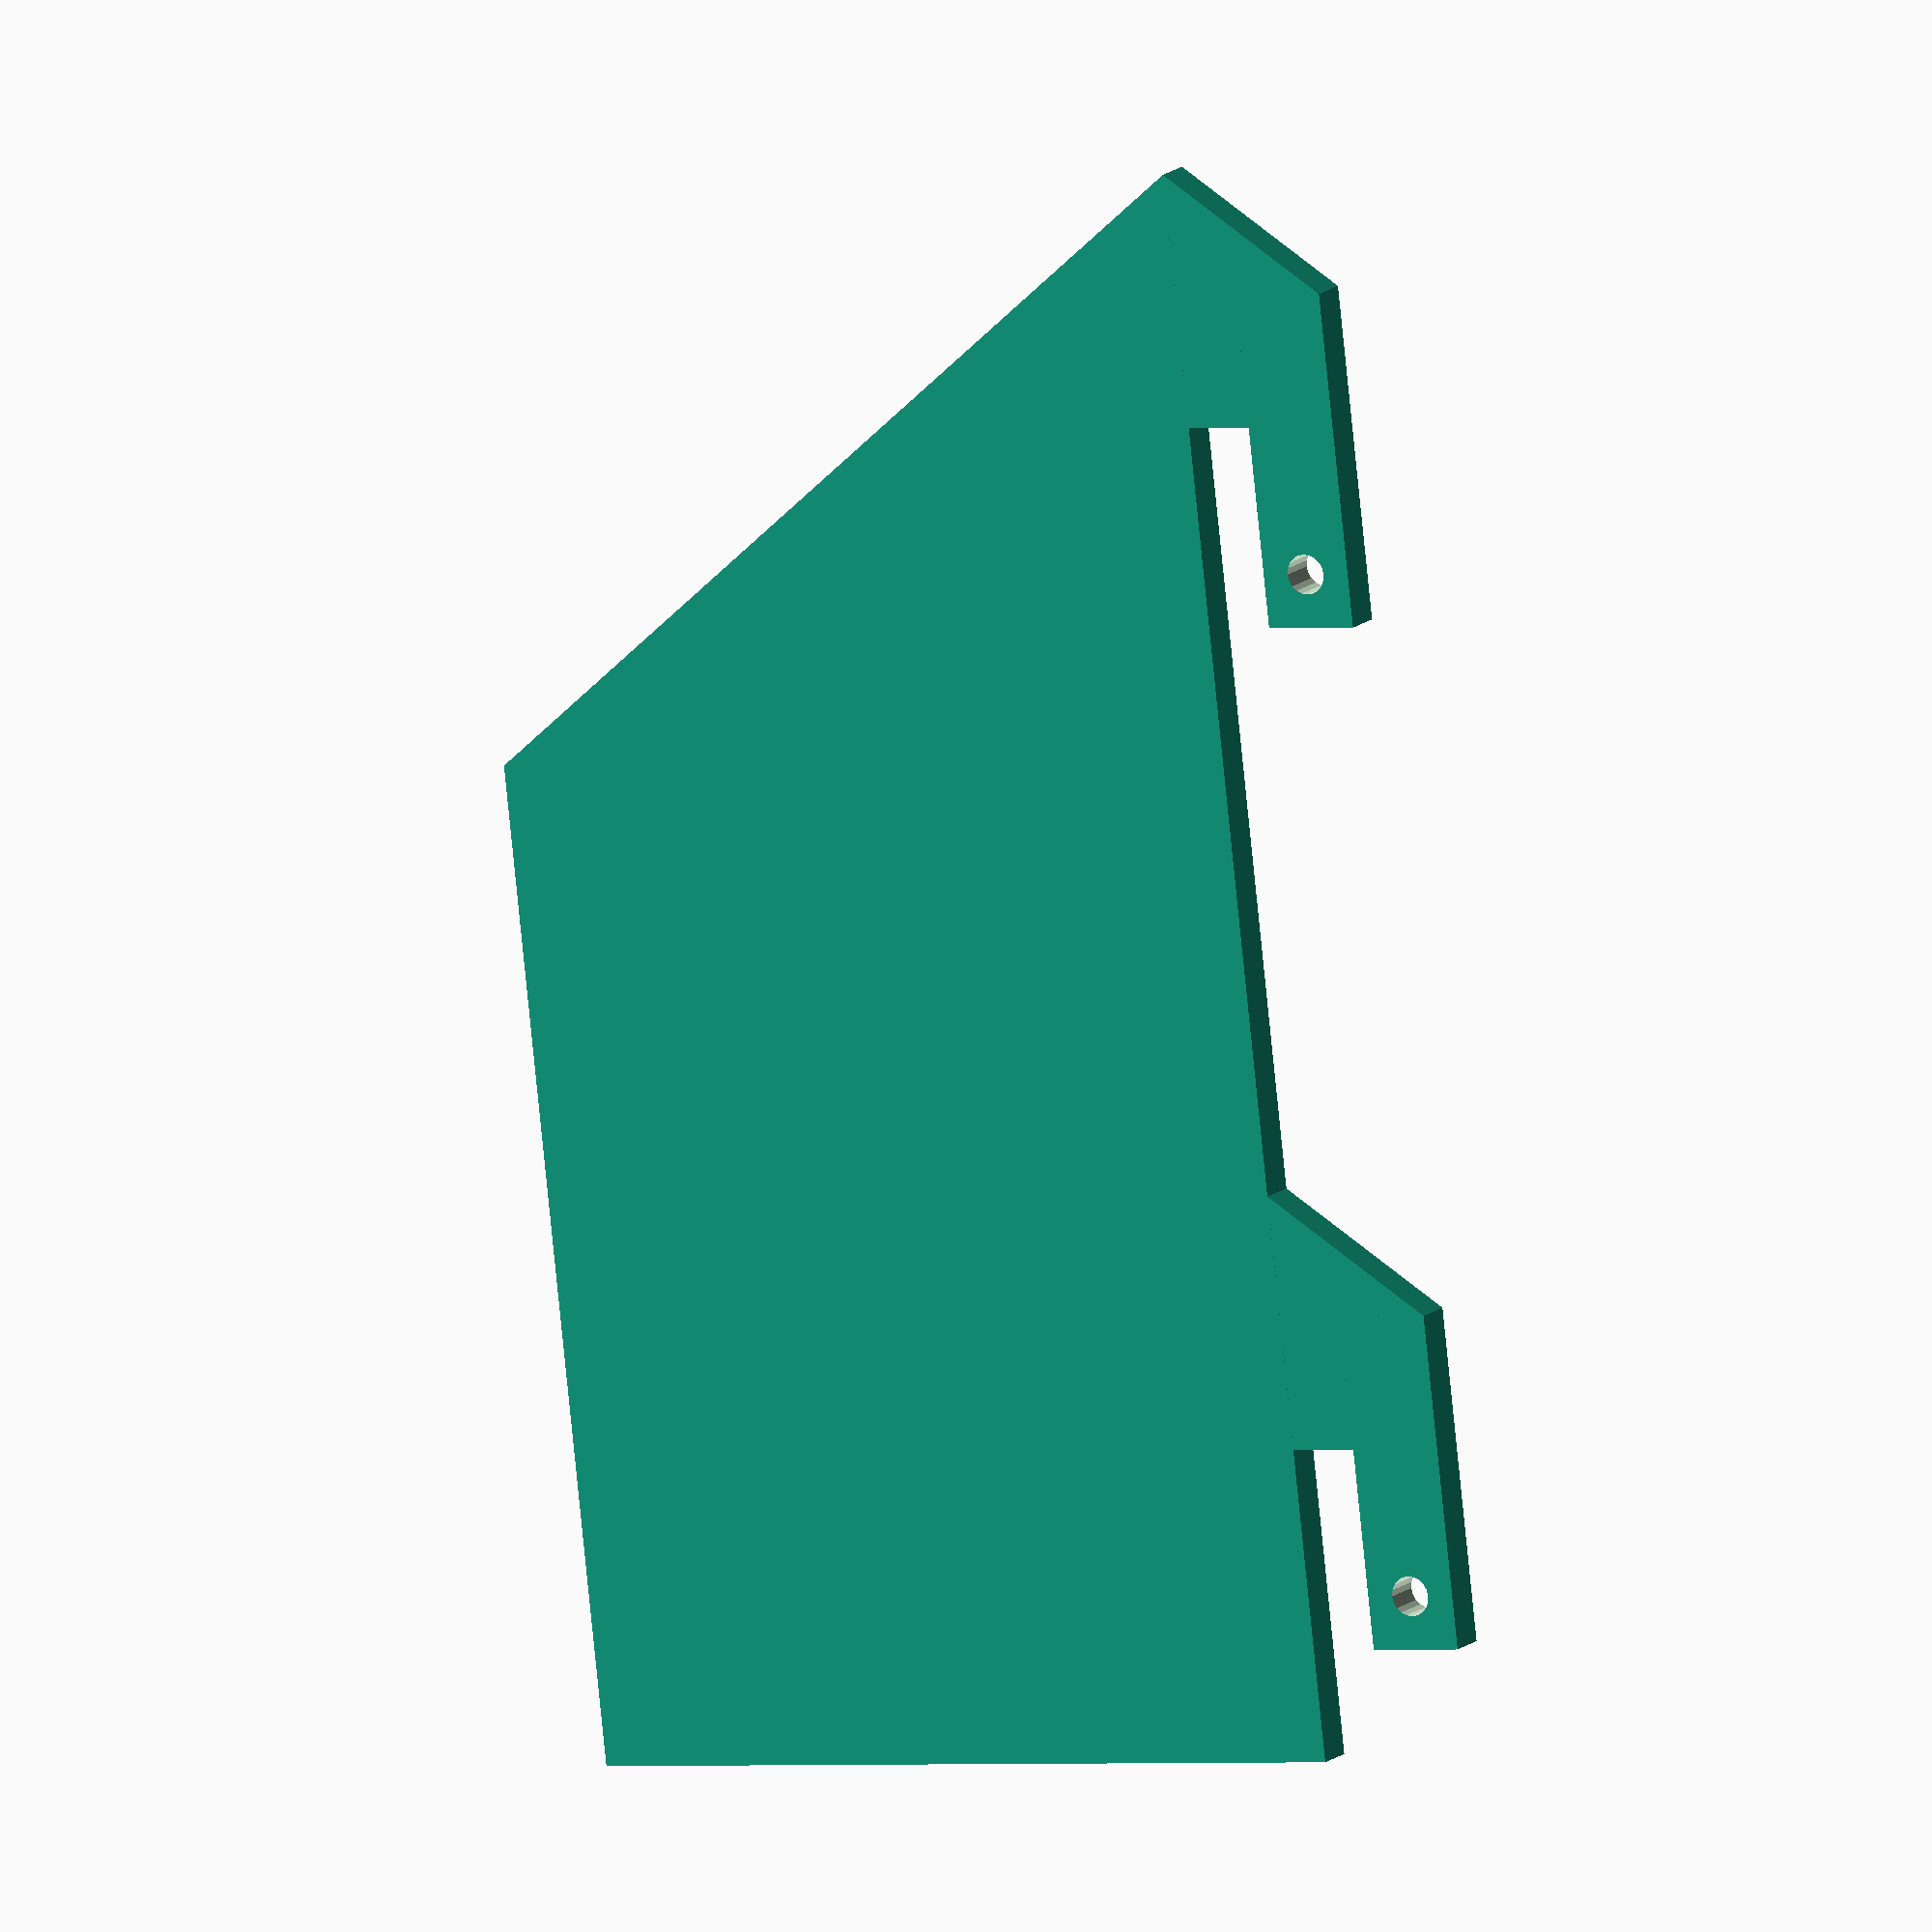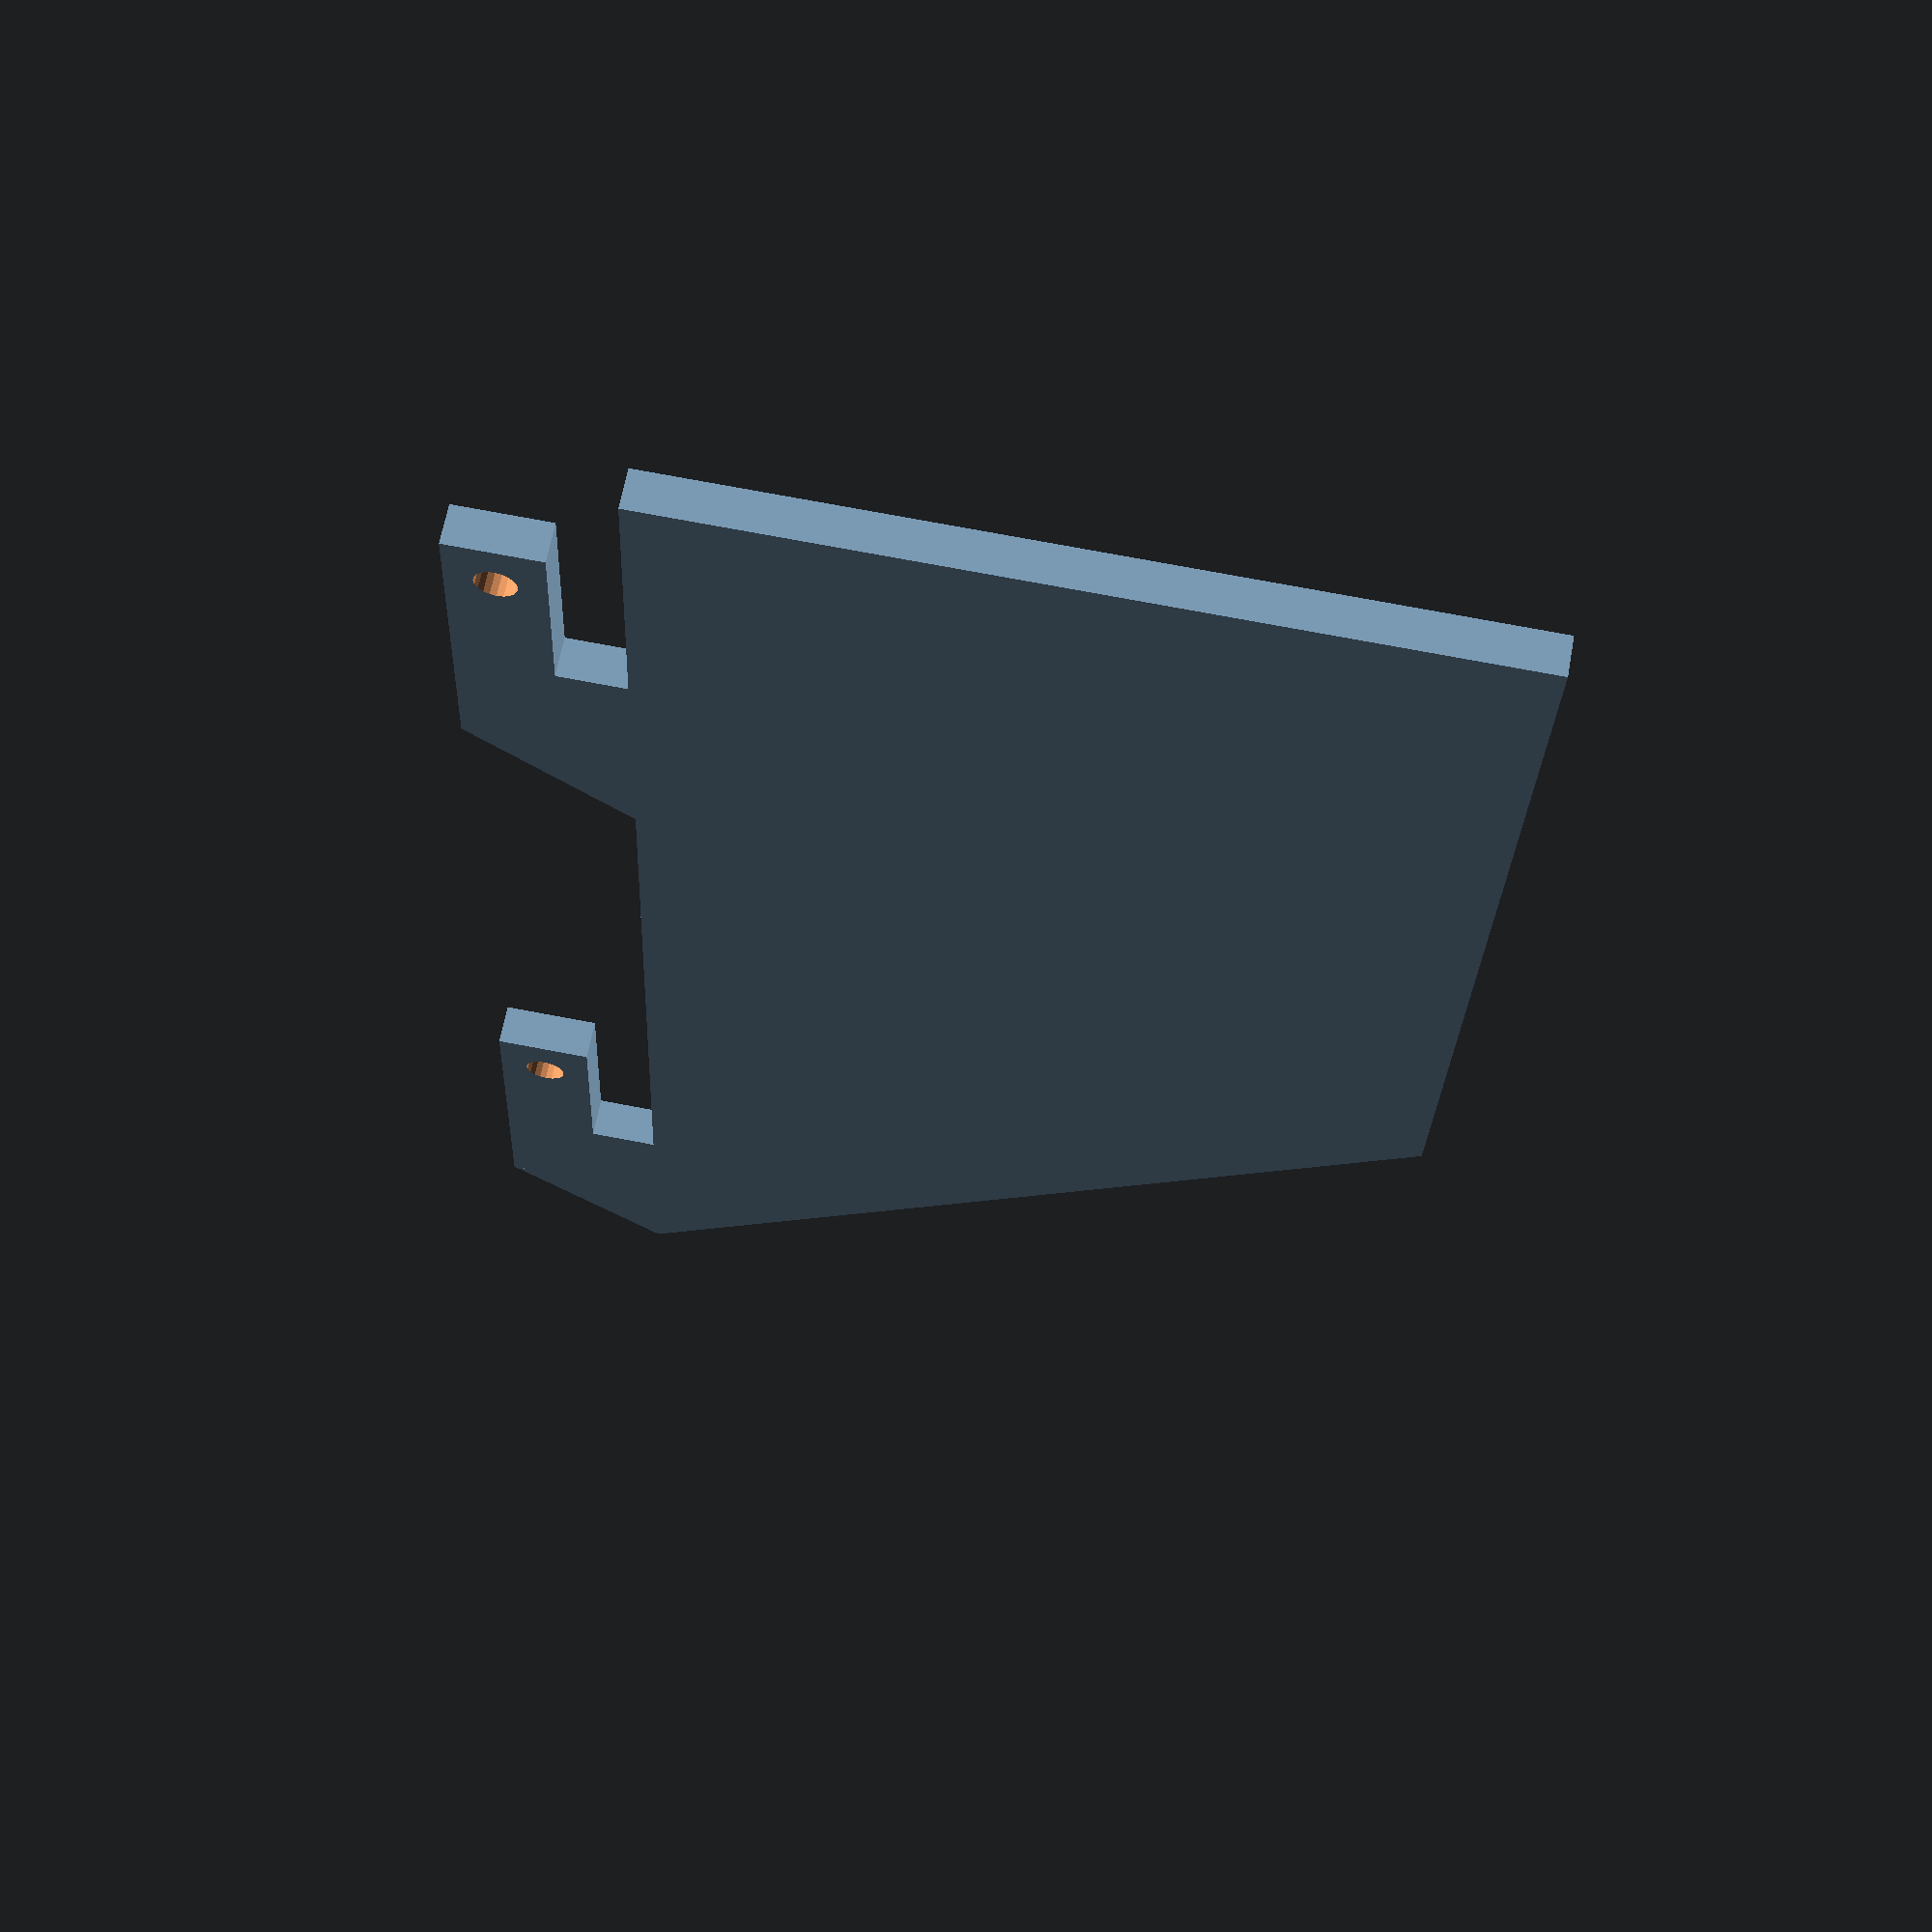
<openscad>
$thickness = 3;

module hook(){
    difference(){
        union(){
            cube([10,5,$thickness]);
            translate([0,5,0])cube([25,7,$thickness]);
            
            
            linear_extrude(height = $thickness)
            polygon(points=
                    [[0,0],
                    [-9,0],
                    [0,12]]);
        }
        translate([10 + 11,5 + 7/2,-1])cylinder(d=3,20, $fn=20);
    }
}


union(){
    hook();
    translate([66.6 + 10,0,0])hook();

    linear_extrude(height = $thickness)
    polygon(points=
            [[-9,0],
            [35,-60],
            [110,-60],
            [110,0]]);
}
</openscad>
<views>
elev=166.8 azim=263.5 roll=152.3 proj=o view=solid
elev=115.9 azim=92.1 roll=169.6 proj=p view=solid
</views>
